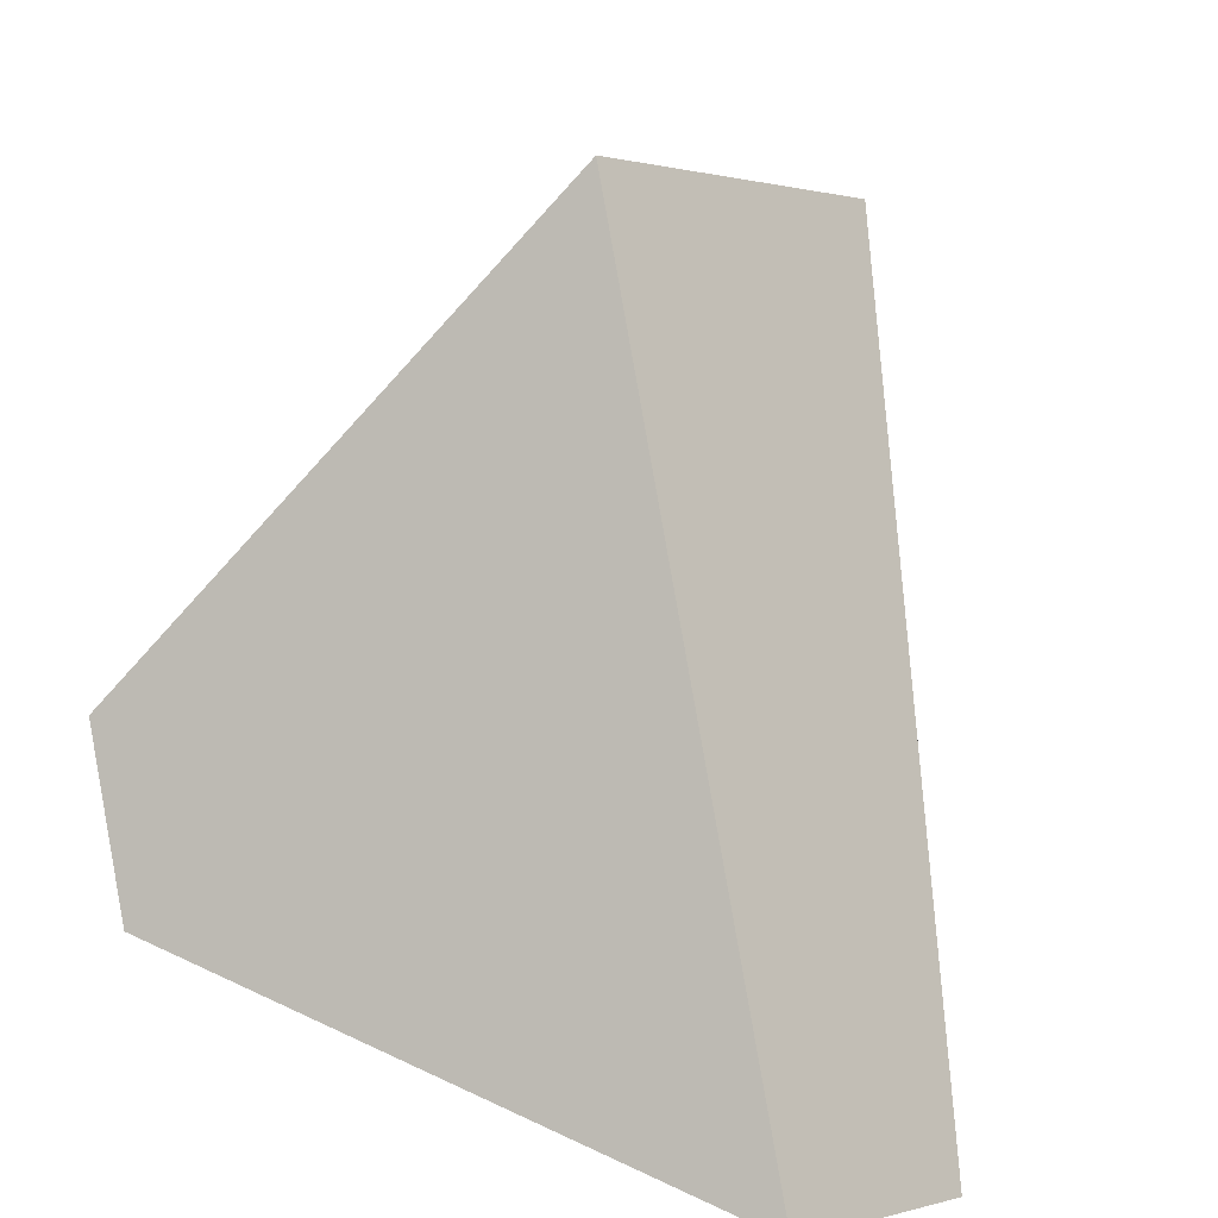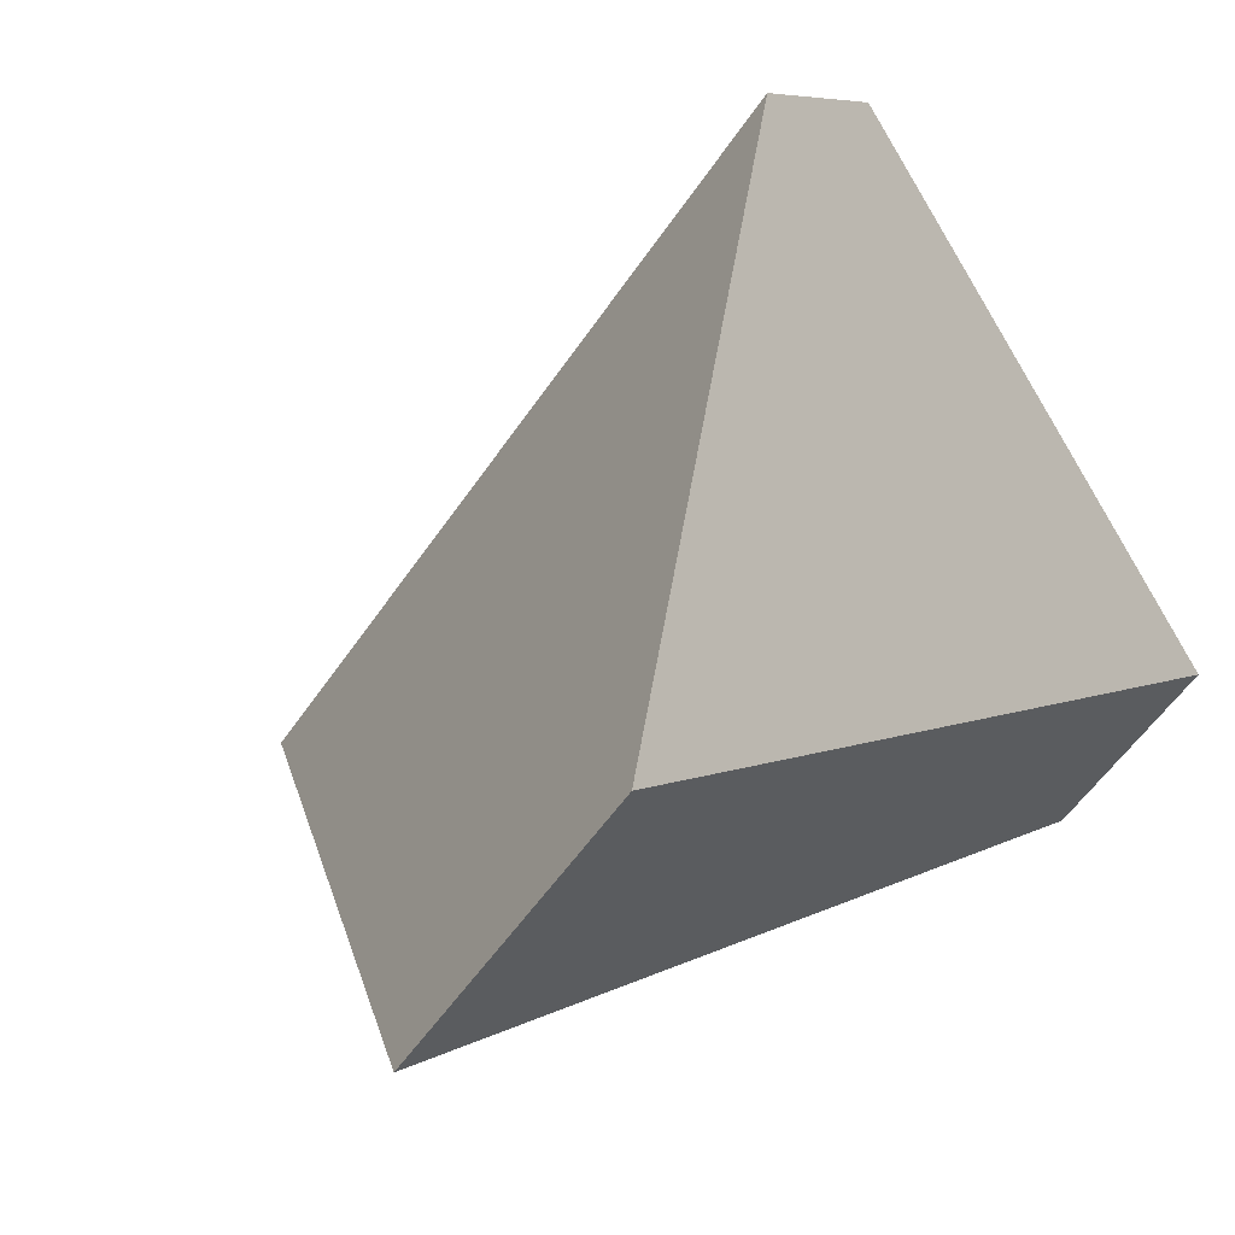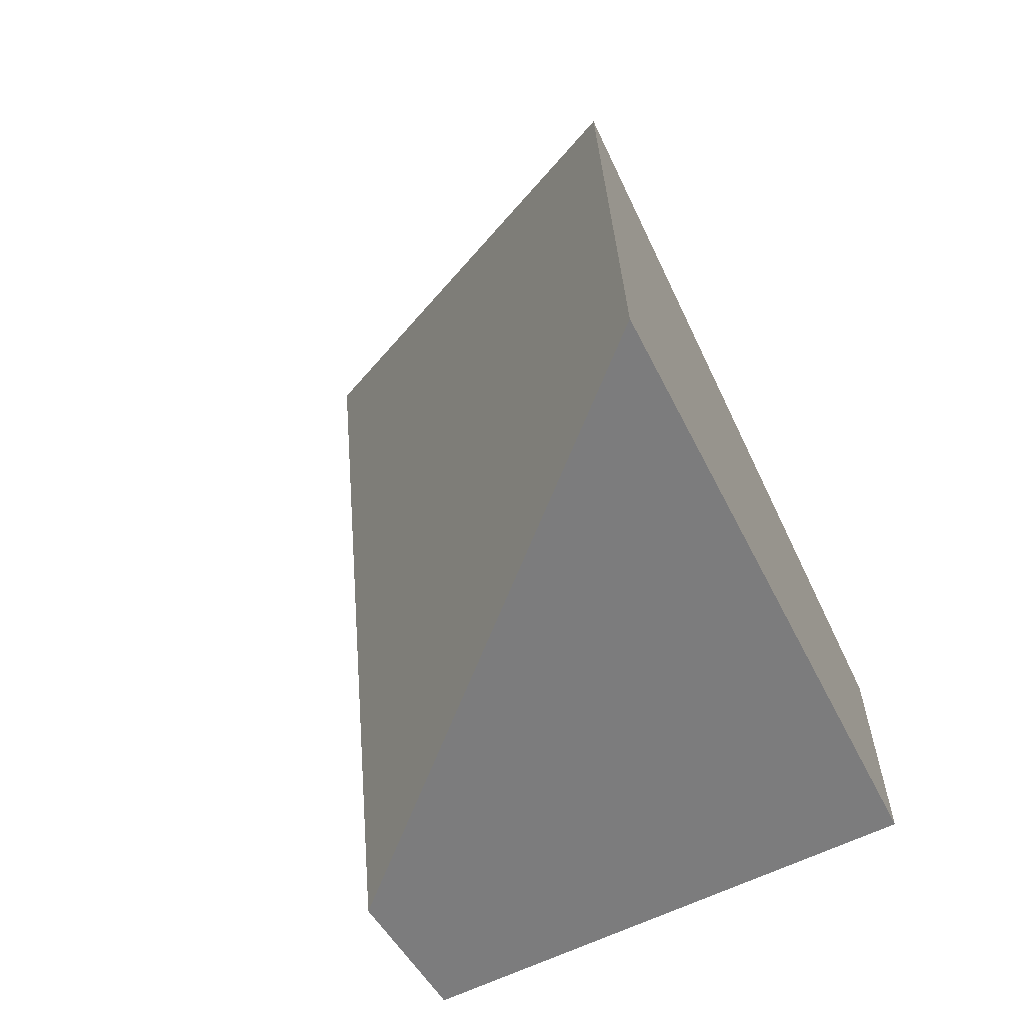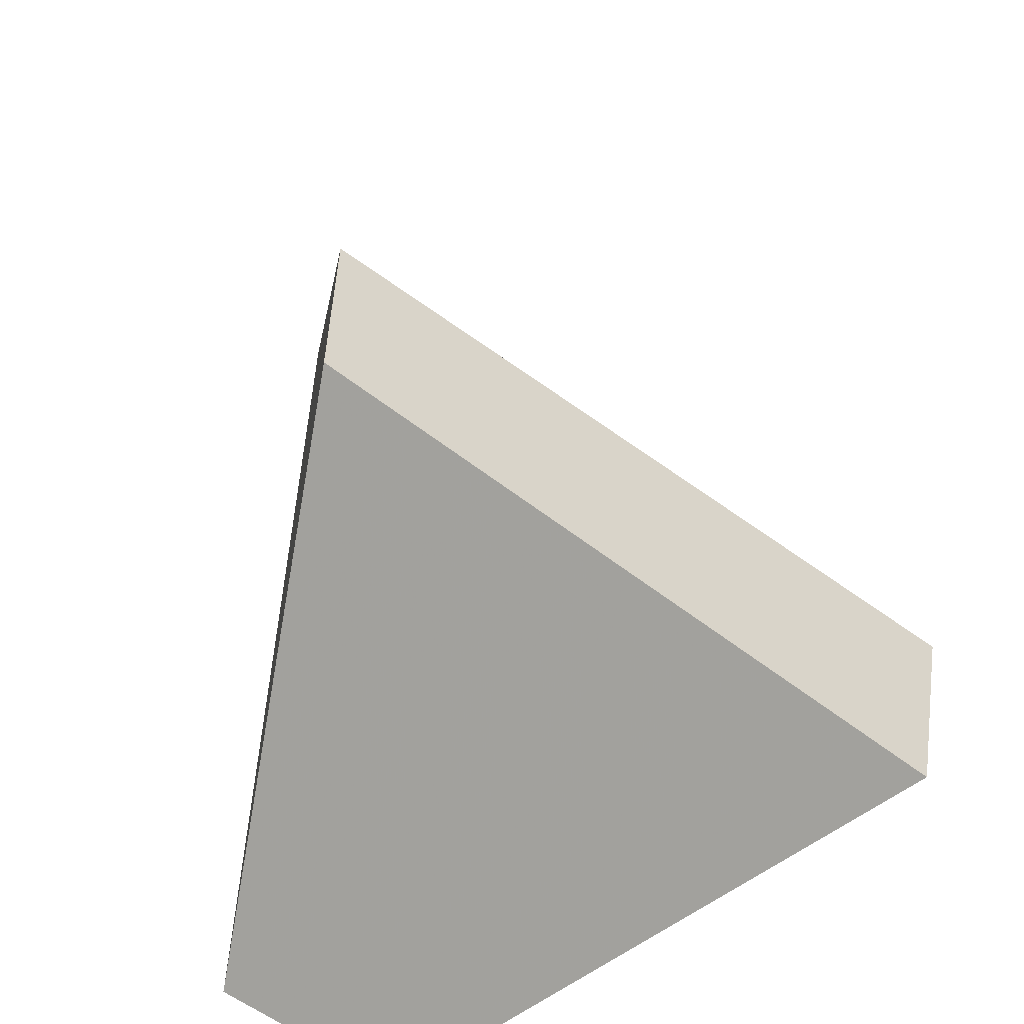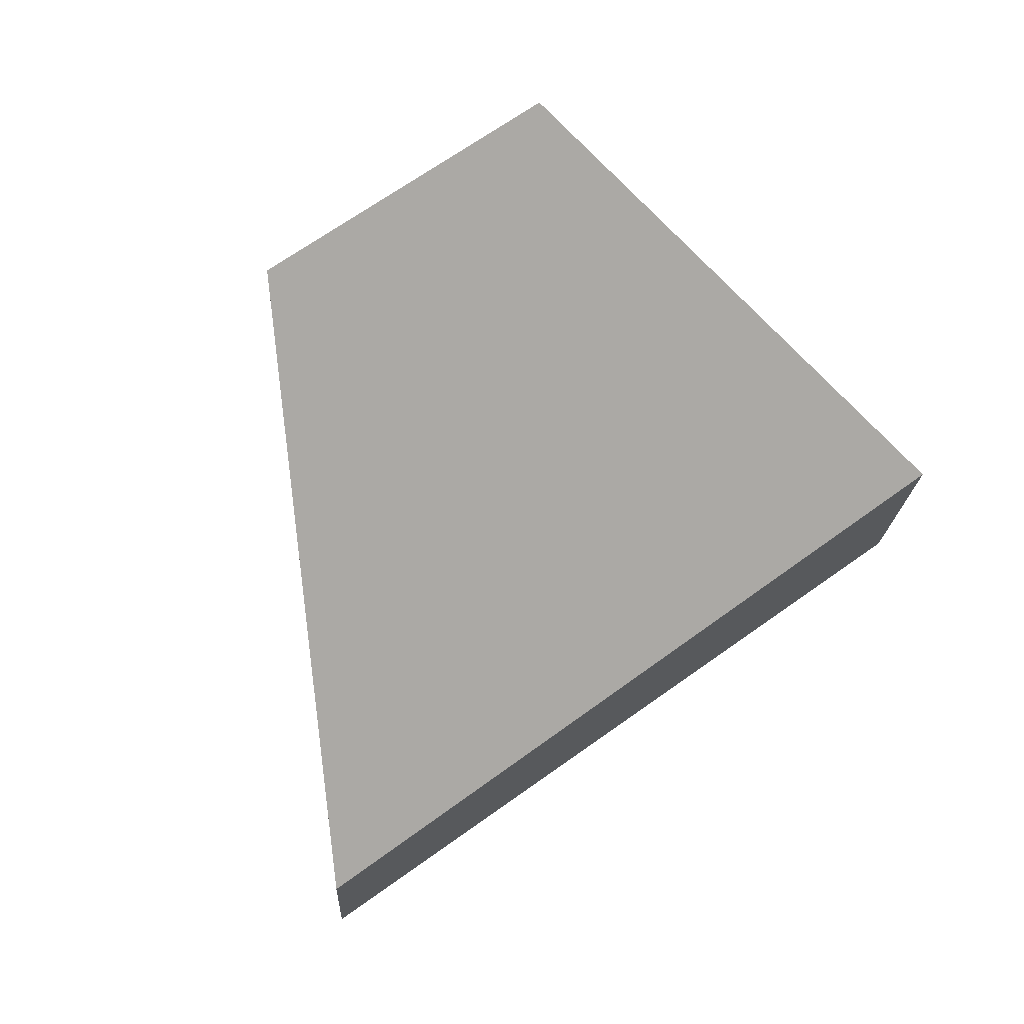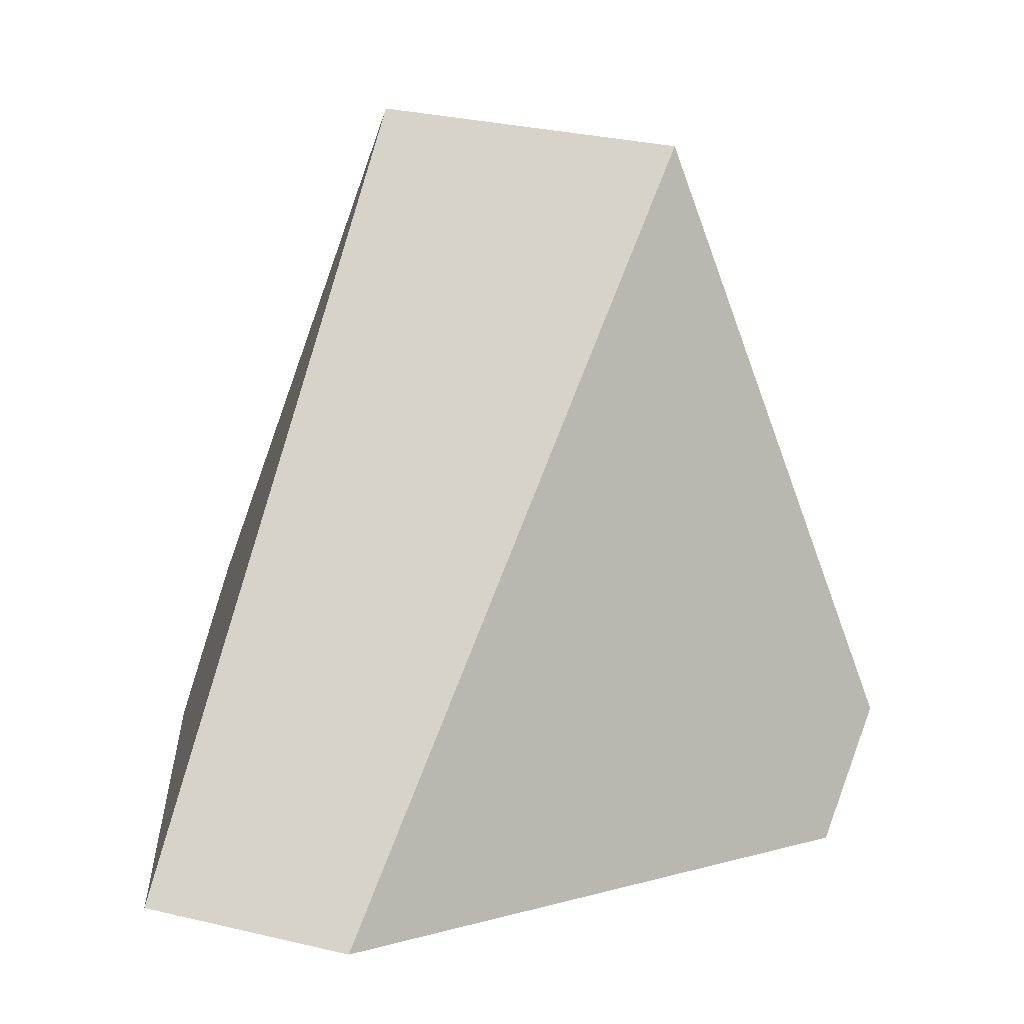
<metadata>
{"format":"obj","ext":"obj","renderer":"f3d","projection":"perspective","resolution":1024,"background":"white","views":[{"elev":16.1,"azim":-162.8,"up":"+Y"},{"elev":34.6,"azim":-152.7,"up":"+Z"},{"elev":53.5,"azim":144.9,"up":"+Y"},{"elev":-67.8,"azim":20.7,"up":"+Y"},{"elev":43.0,"azim":23.9,"up":"+Y"},{"elev":-3.9,"azim":-98.7,"up":"+Y"}]}
</metadata>
<code>
v -0.8434 0.1301 -0.2463
v -0.9036 0.3308 -0.3347
v -0.9664 0.05391 -0.4554
v -0.8543 0.08204 -0.2672
v -0.8457 0.3544 -0.4324
v -0.7022 0.1876 -0.4846
v -0.7199 0.1272 -0.5028
v -0.9299 0.06618 -0.5194
f 1 2 3
f 1 3 4
f 5 2 1
f 5 1 6
f 7 8 5
f 7 5 6
f 7 4 3
f 7 3 8
f 3 2 5
f 3 5 8
f 4 7 6
f 4 6 1

</code>
